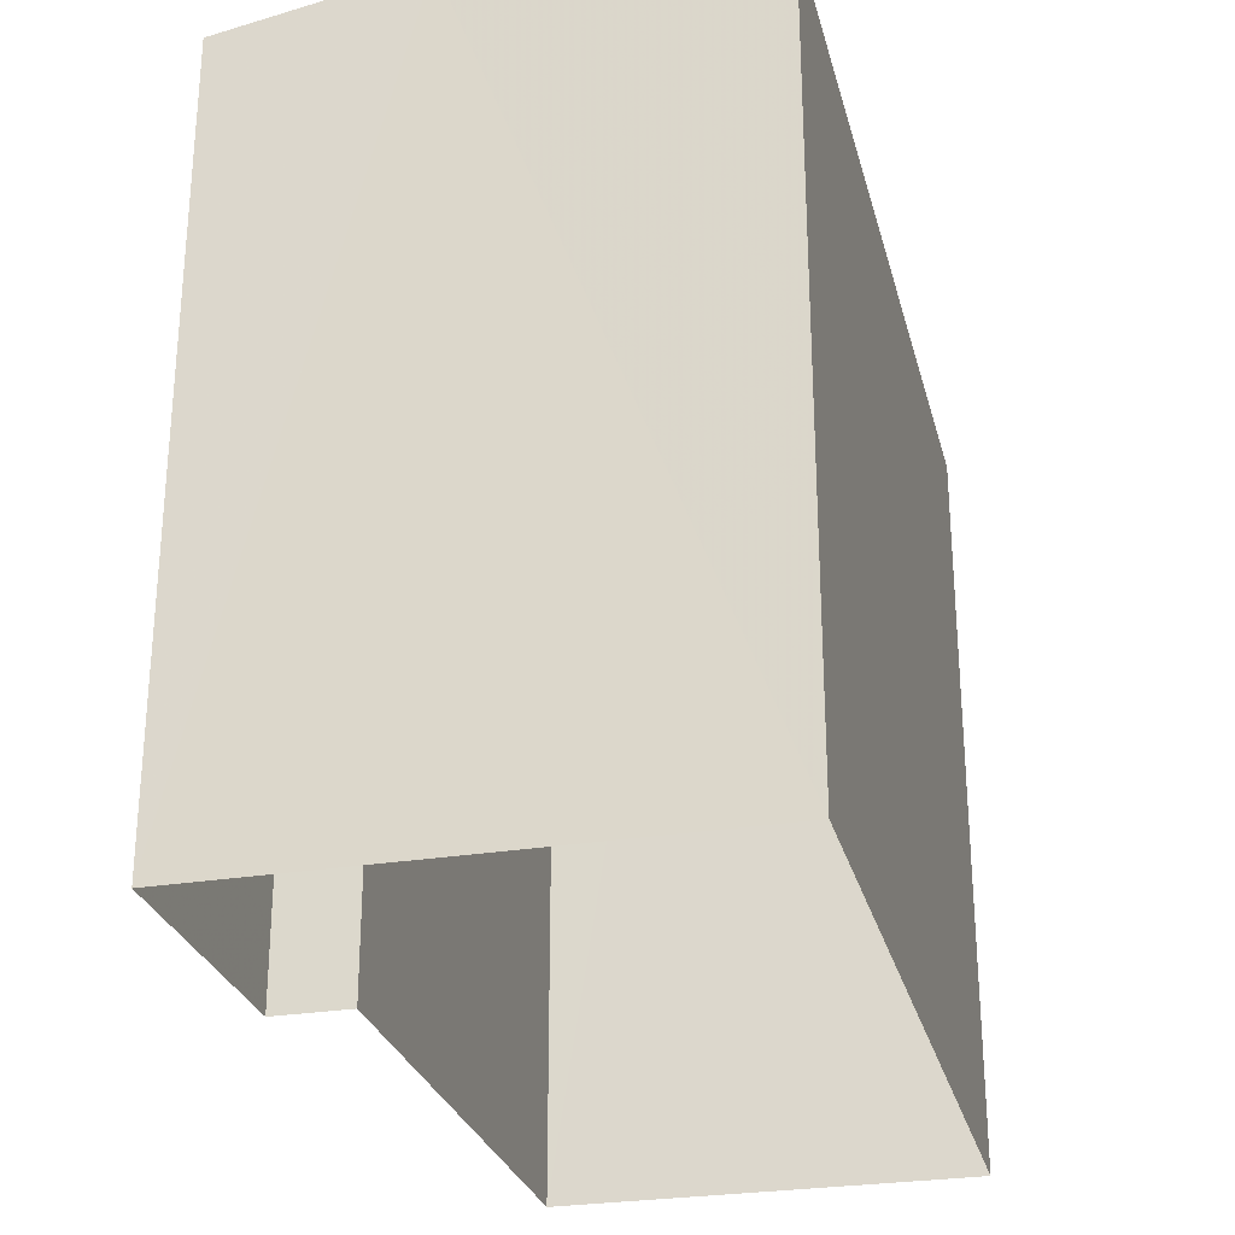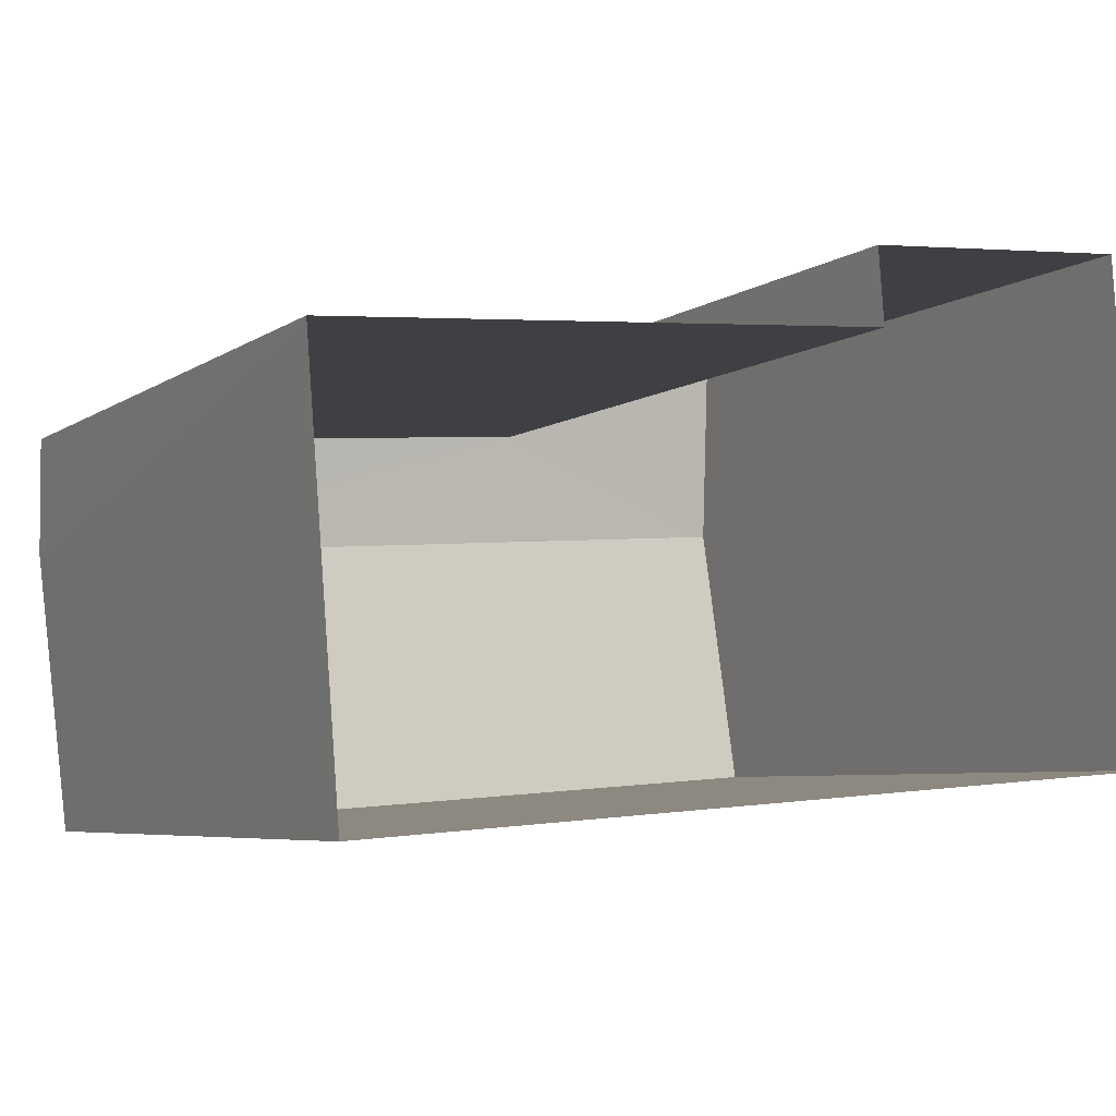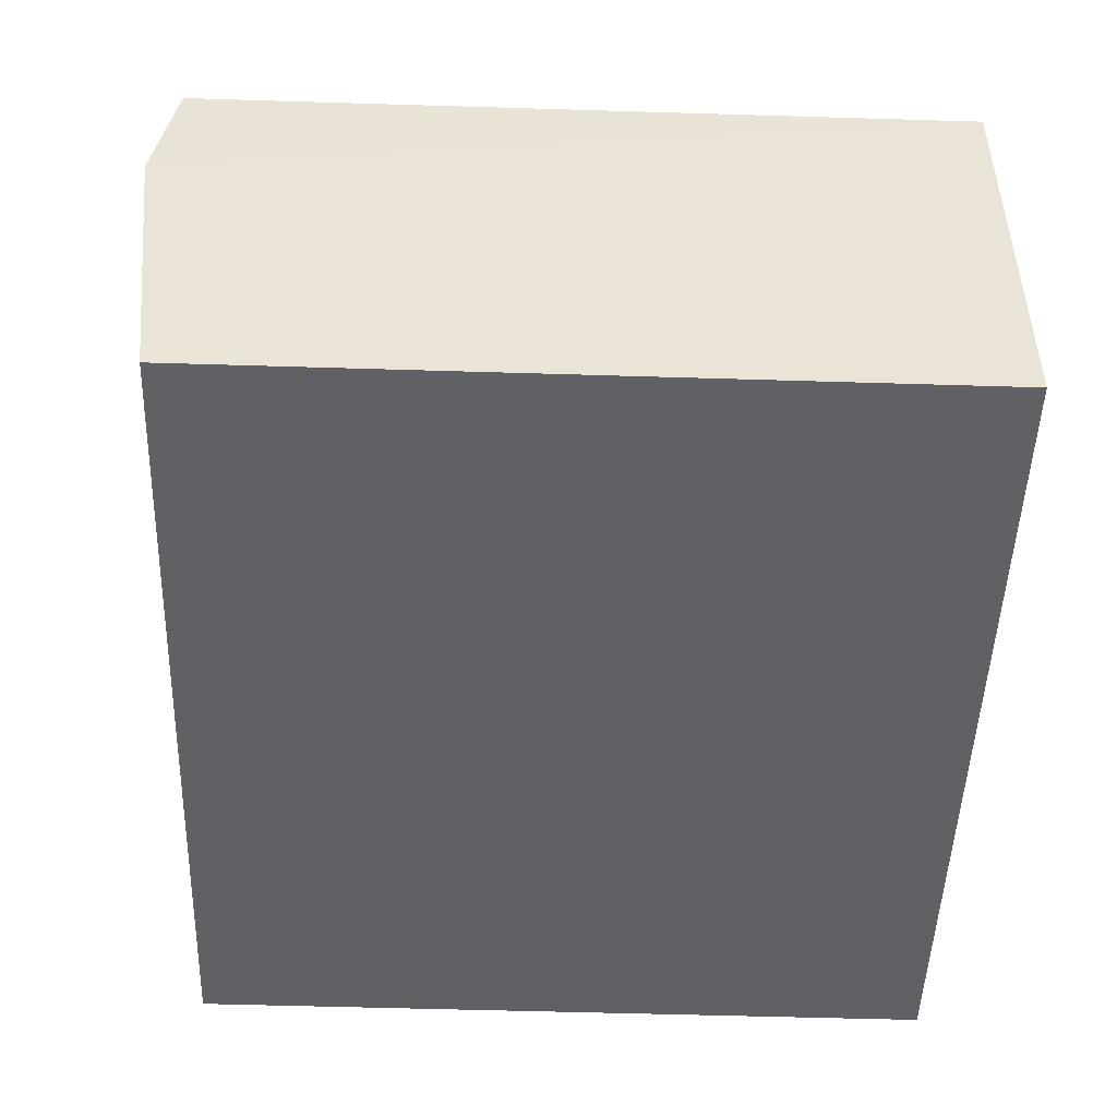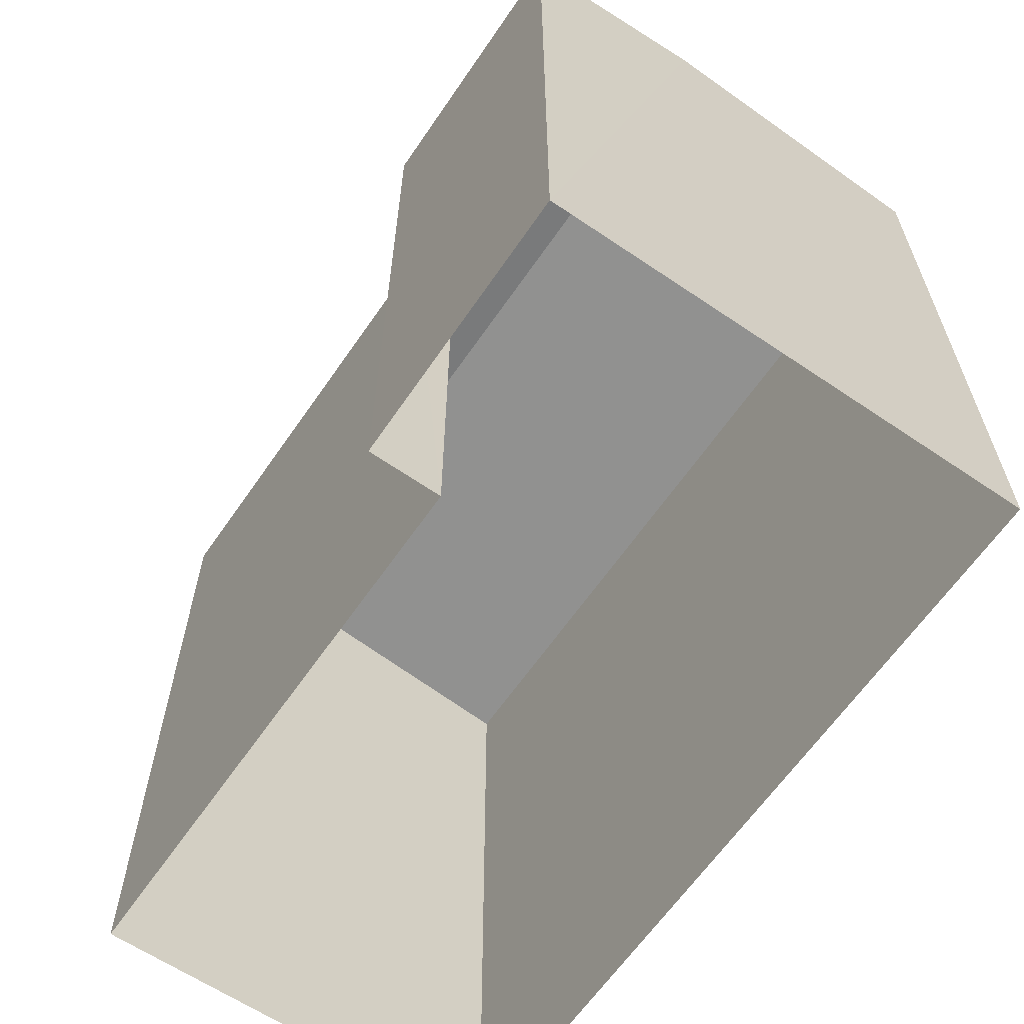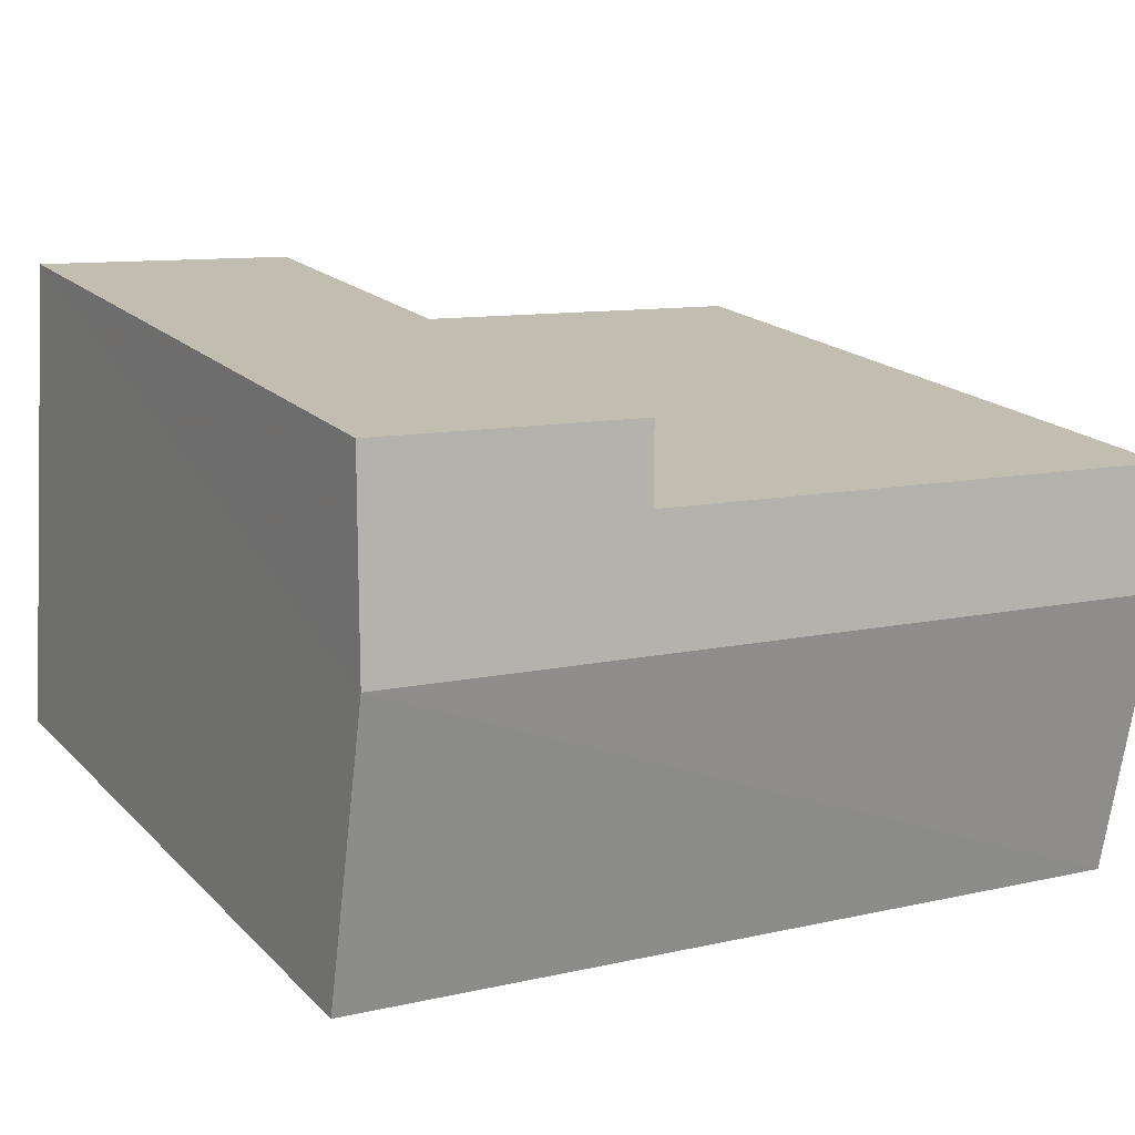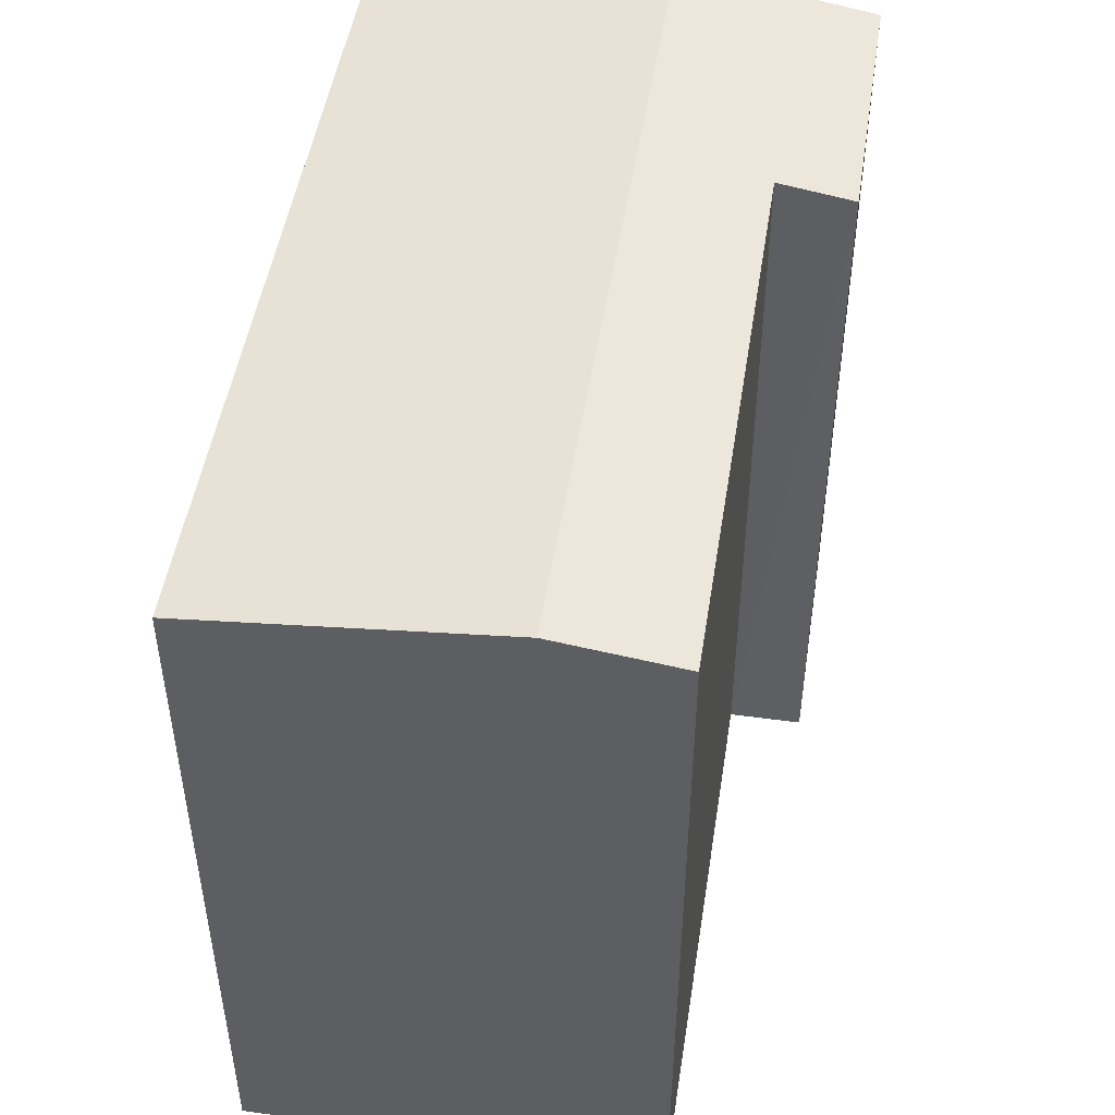
<metadata>
{"format":"obj","ext":"obj","renderer":"f3d","projection":"perspective","resolution":1024,"background":"white","views":[{"elev":-27.7,"azim":-80.3,"up":"+Z"},{"elev":-5.7,"azim":152.3,"up":"+Y"},{"elev":-52.9,"azim":88.1,"up":"+Y"},{"elev":-63.1,"azim":-128.7,"up":"+Z"},{"elev":18.7,"azim":-29.8,"up":"+Y"},{"elev":48.7,"azim":94.6,"up":"+Z"}]}
</metadata>
<code>
v -3.72e+05 -1.053e+05 25.92
v -3.72e+05 -1.053e+05 25.92
v -3.72e+05 -1.053e+05 25.92
v -3.72e+05 -1.053e+05 25.92
v -3.72e+05 -1.053e+05 25.92
v -3.72e+05 -1.053e+05 25.92
v -3.72e+05 -1.053e+05 38.33
v -3.72e+05 -1.053e+05 38
v -3.72e+05 -1.053e+05 38.33
v -3.72e+05 -1.053e+05 37.8
v -3.72e+05 -1.053e+05 38
v -3.72e+05 -1.053e+05 37.8
v -3.72e+05 -1.053e+05 37.8
v -3.72e+05 -1.053e+05 37.8
f 1 2 3
f 3 2 4
f 1 5 2
f 4 2 6
f 7 8 9
f 9 8 10
f 7 11 8
f 10 8 12
f 9 13 7
f 9 14 13
f 5 1 10
f 12 5 10
f 8 6 2
f 8 11 6
f 10 1 9
f 1 3 9
f 3 14 9
f 13 4 7
f 4 6 7
f 6 11 7
f 13 3 4
f 13 14 3
f 12 2 5
f 12 8 2

</code>
